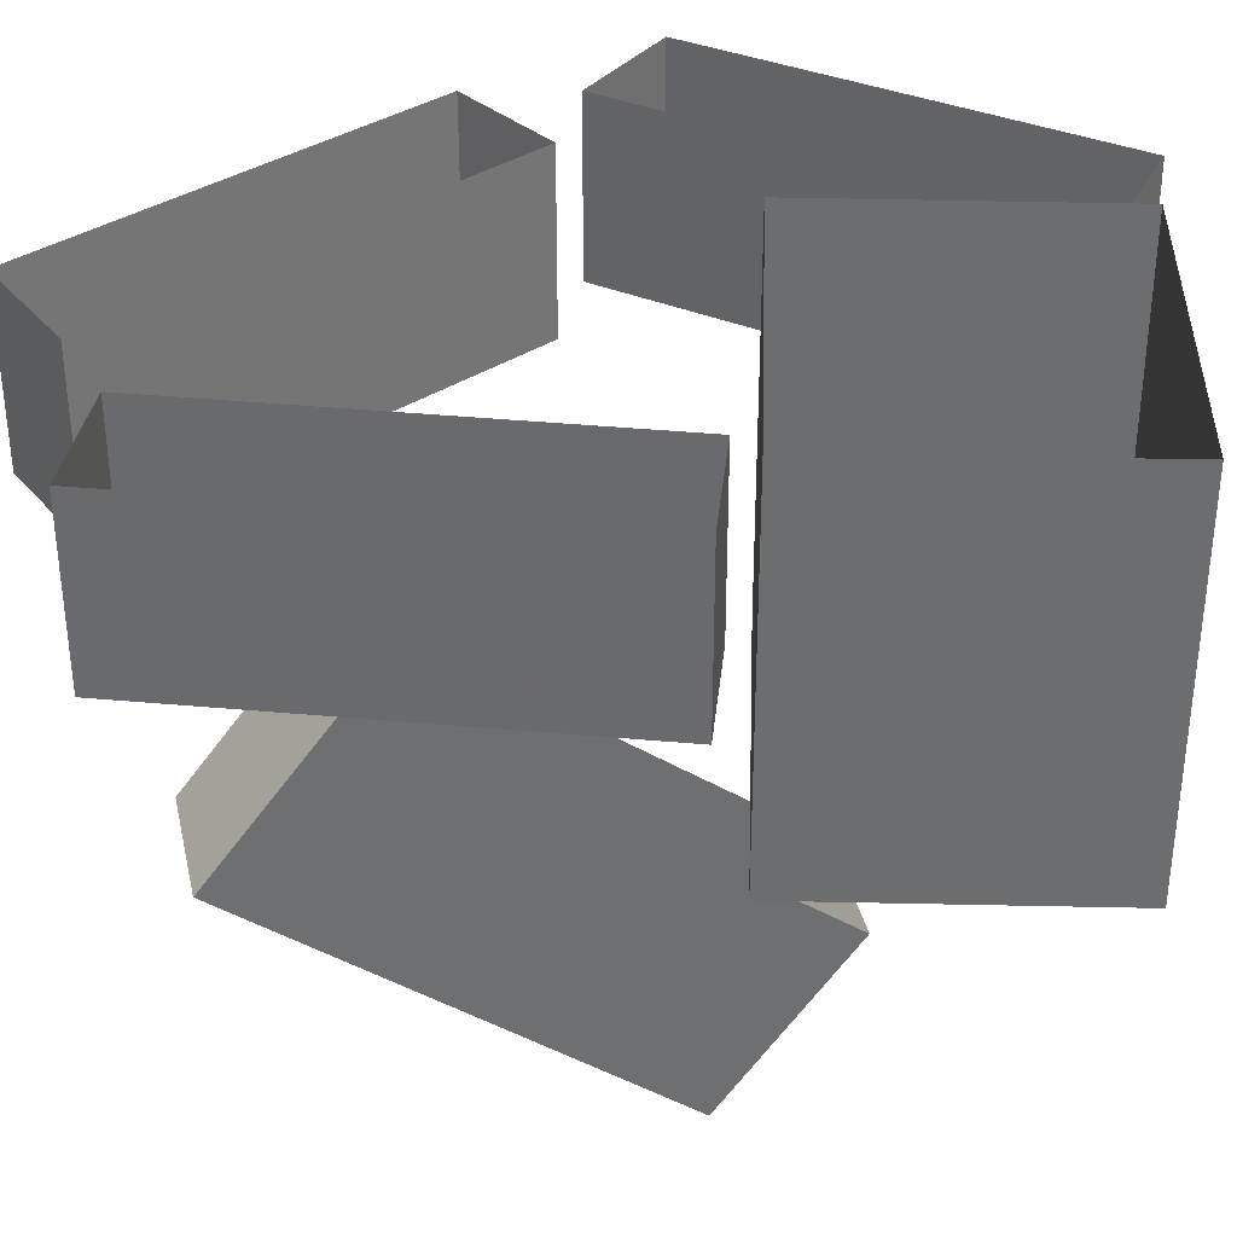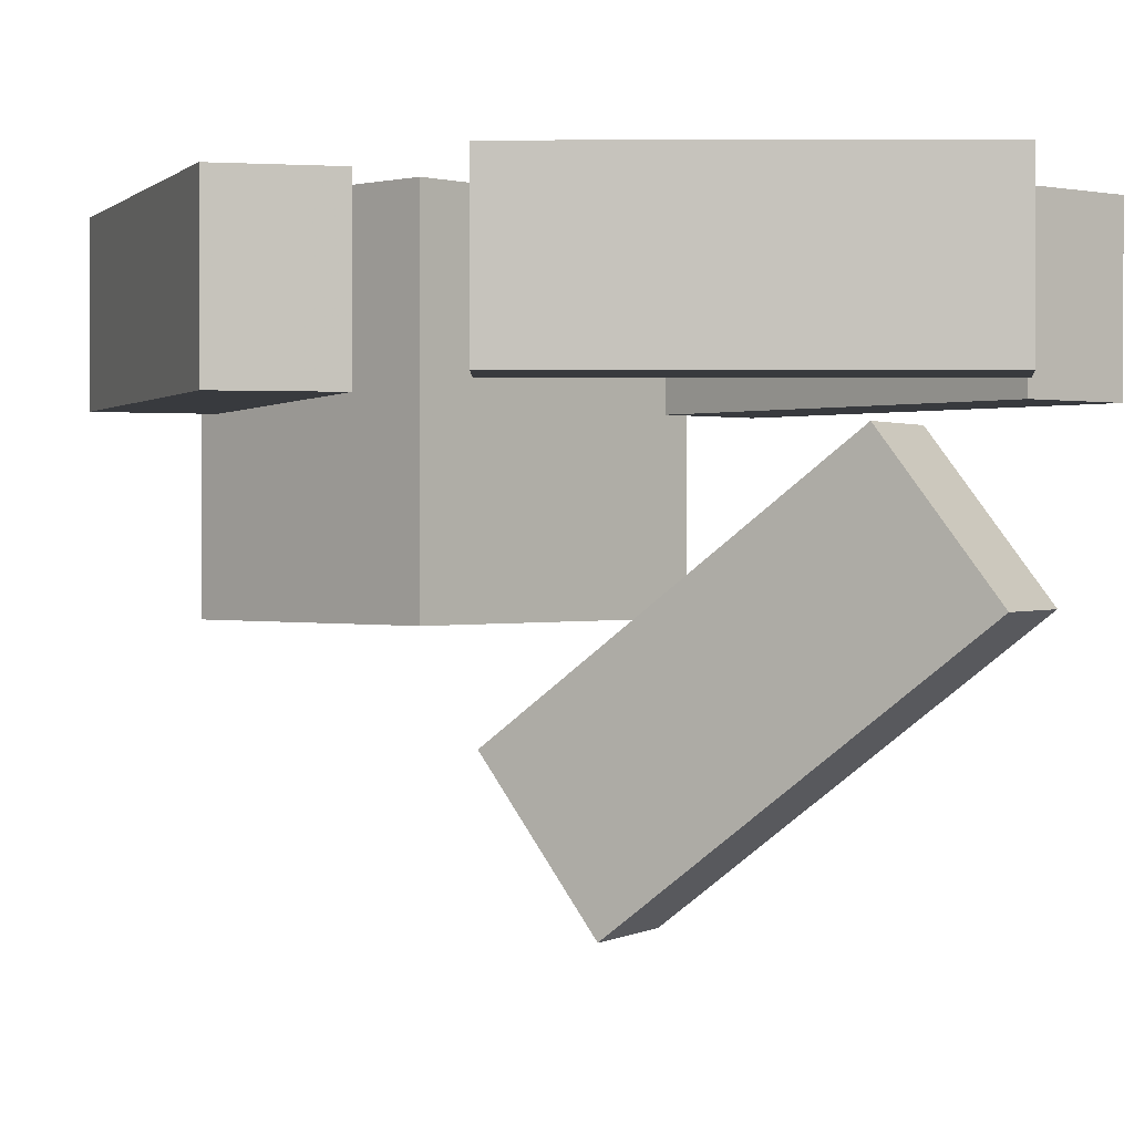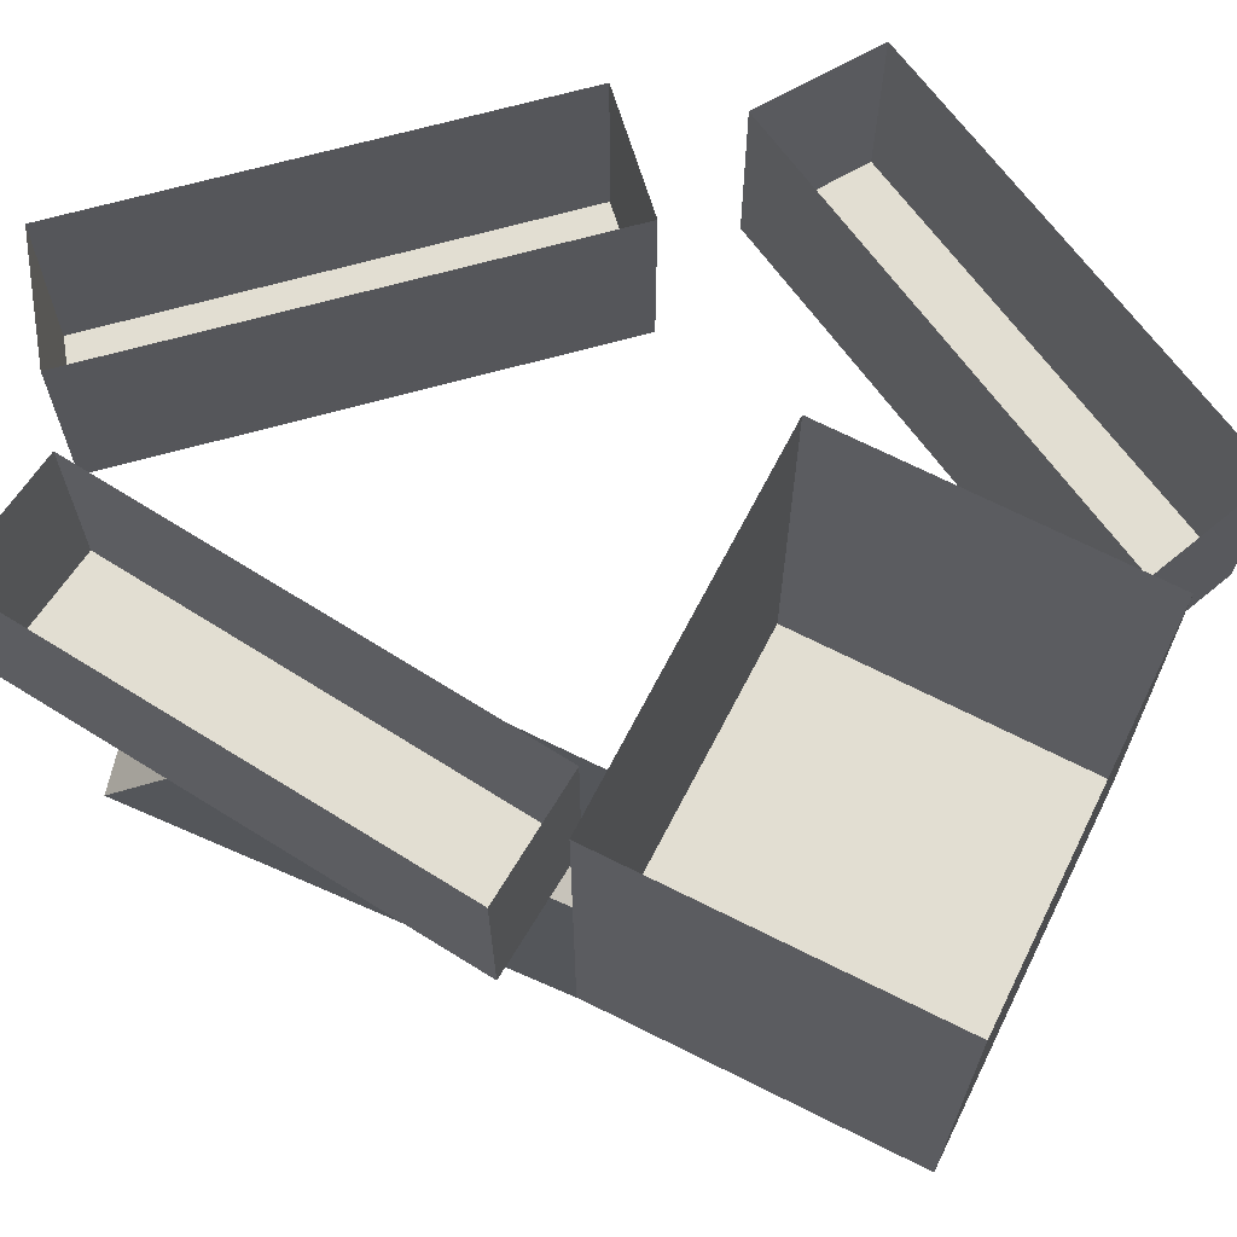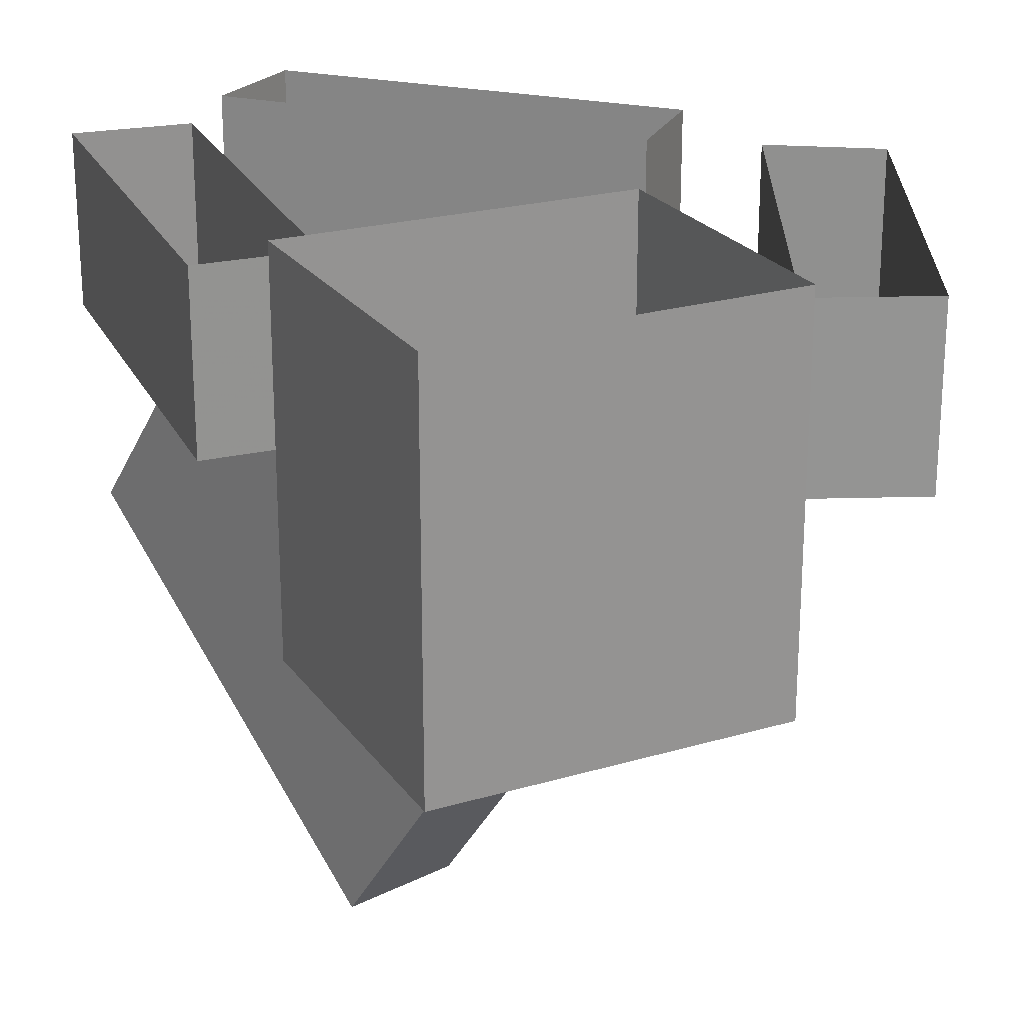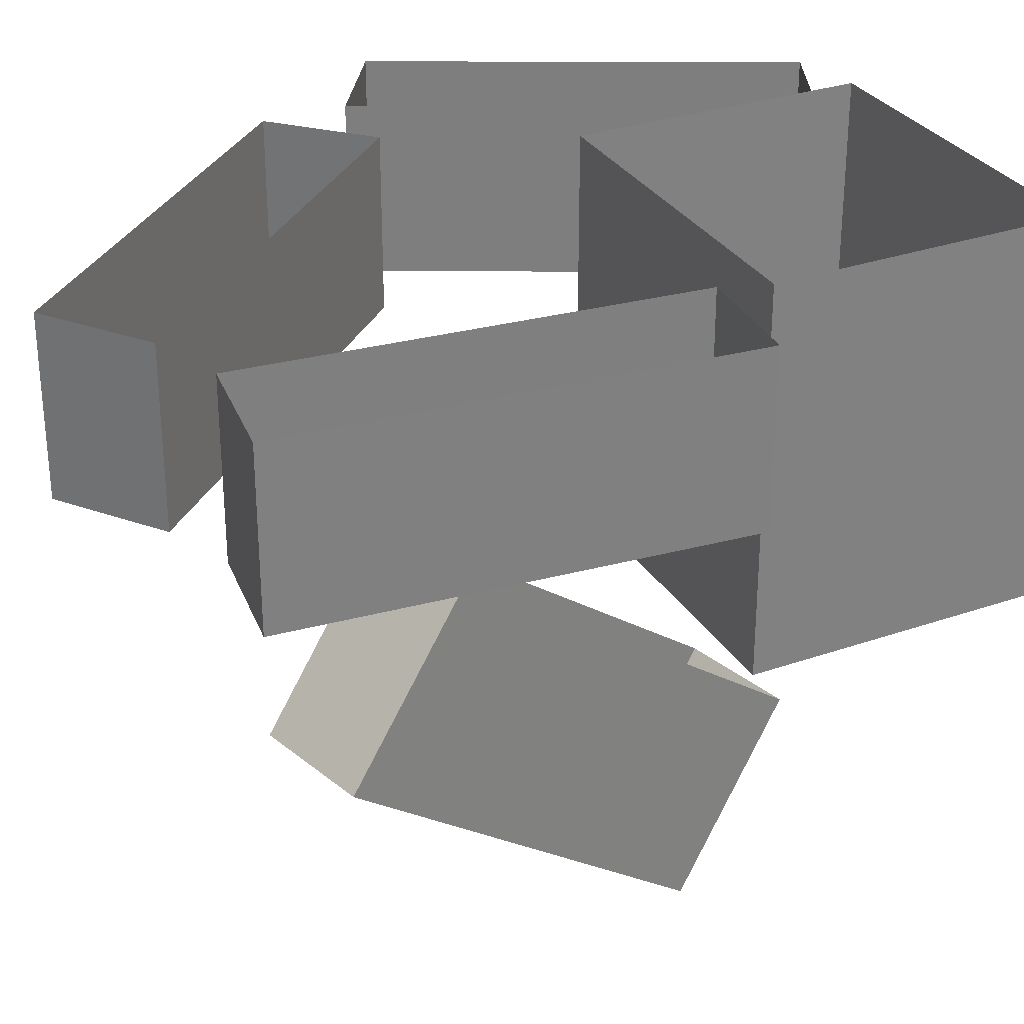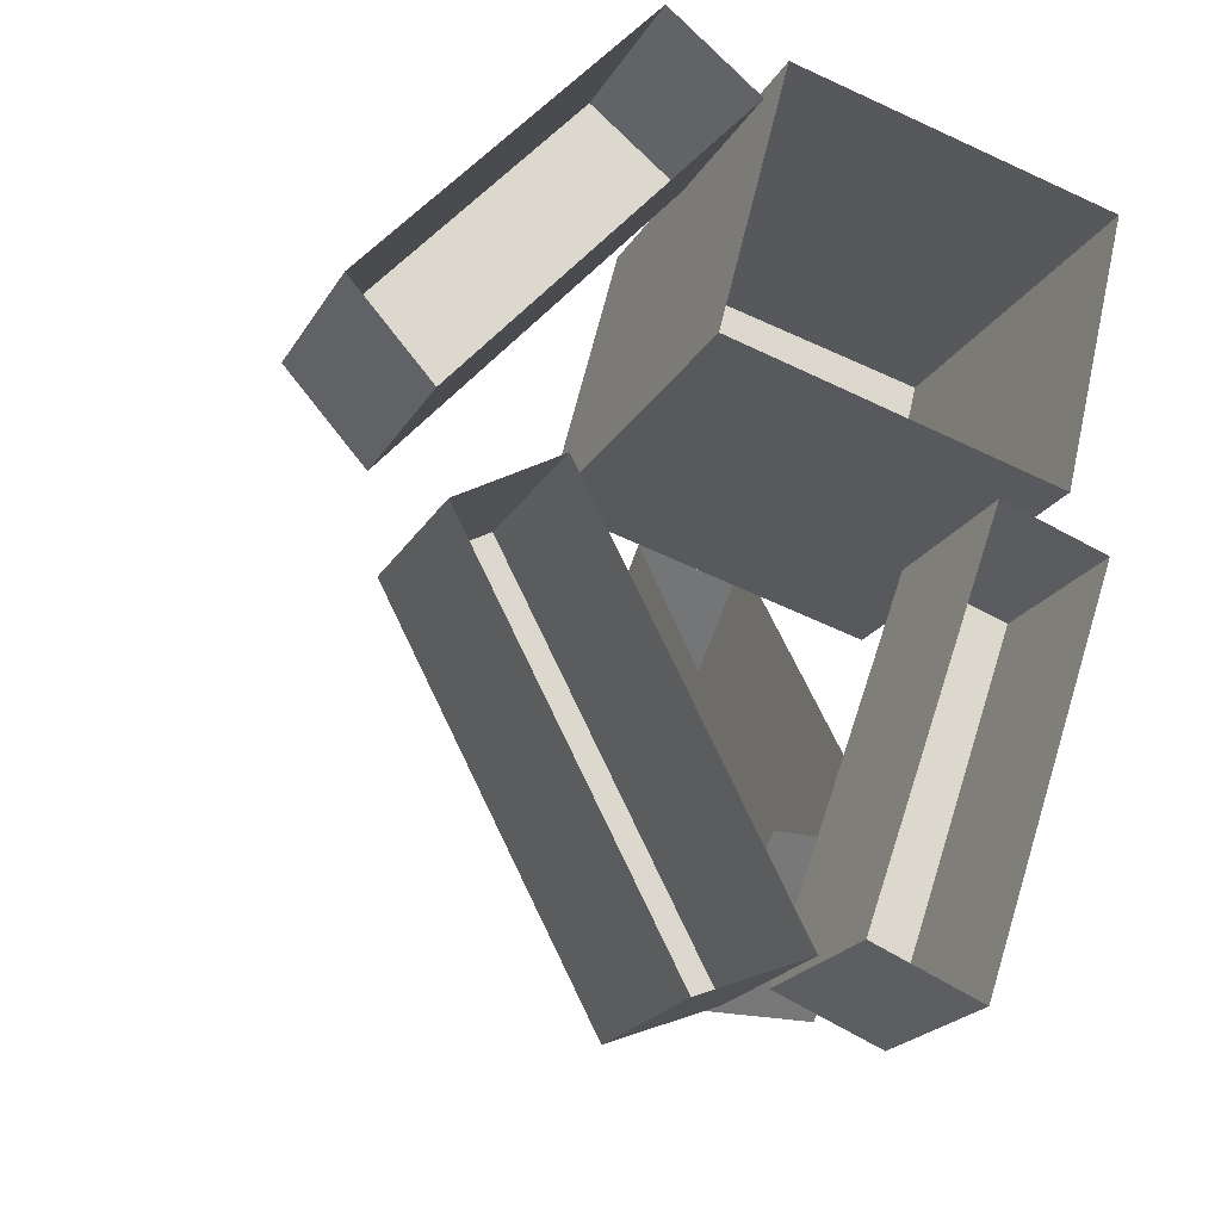
<metadata>
{"format":"obj","ext":"obj","renderer":"f3d","projection":"perspective","resolution":1024,"background":"white","views":[{"elev":35.9,"azim":-102.4,"up":"+Y"},{"elev":0.6,"azim":119.1,"up":"+Y"},{"elev":68.0,"azim":-77.3,"up":"+Y"},{"elev":23.2,"azim":-40.2,"up":"+Y"},{"elev":30.6,"azim":-130.7,"up":"+Y"},{"elev":-21.8,"azim":157.0,"up":"+Z"}]}
</metadata>
<code>
v -0.2109 0.02344 0.05469
v 0.1484 0.02344 0.1484
v 0.1484 -0.3906 0.1484
v -0.2109 -0.3906 0.05469
v -0.2891 0.02344 0.3672
v -0.2891 -0.3906 0.3672
v 0.07031 0.02344 0.4531
v 0.07031 -0.3906 0.4531
v 0.007812 0 -0.3906
v -0.1484 0 0.04688
v -0.1484 -0.1875 0.04688
v 0.007812 -0.1875 -0.3906
v -0.1094 0 -0.4375
v -0.1094 -0.1875 -0.4375
v -0.2656 0 0.007812
v -0.2656 -0.1875 0.007812
v 0.2891 -0.1719 0.007812
v 0.0625 -0.1719 -0.4141
v 0.1797 -0.1719 -0.4609
v 0.3984 -0.1719 -0.05469
v 0.3984 0.01562 -0.05469
v 0.2891 0.01562 0.007812
v 0.0625 0.01562 -0.4141
v 0.1797 0.01562 -0.4609
v -0.1328 -0.5156 0.1797
v -0.1328 -0.2031 -0.2344
v -0.1328 -0.375 -0.3672
v -0.1328 -0.6953 0.04688
v -0.007812 -0.5156 0.1797
v -0.007812 -0.6953 0.04688
v -0.007812 -0.2031 -0.2344
v -0.007812 -0.375 -0.3672
v 0.1875 0 0.5
v 0.08594 0 0.4219
v 0.08594 -0.1875 0.4219
v 0.1875 -0.1875 0.5
v 0.4922 0 0.1484
v 0.4922 -0.1875 0.1484
v 0.4062 0 0.05469
v 0.4062 -0.1875 0.05469
f 1 2 3
f 1 3 4
f 1 4 5
f 5 4 6
f 3 8 6
f 3 6 4
f 9 10 11
f 9 11 12
f 9 12 13
f 13 12 14
f 15 16 10
f 10 16 11
f 11 16 12
f 12 16 14
f 17 18 19
f 17 19 20
f 17 20 21
f 17 21 22
f 17 22 18
f 18 22 23
f 18 23 19
f 19 23 24
f 25 26 27
f 25 27 28
f 25 28 29
f 29 28 30
f 31 32 26
f 26 32 27
f 27 32 28
f 28 32 30
f 33 34 35
f 33 35 36
f 33 36 37
f 37 36 38
f 39 40 34
f 34 40 35
f 35 40 38
f 35 38 36
f 5 6 7
f 7 6 8
f 7 8 2
f 2 8 3
f 13 14 15
f 15 14 16
f 19 24 20
f 20 24 21
f 29 30 31
f 31 30 32
f 37 38 39
f 39 38 40

</code>
